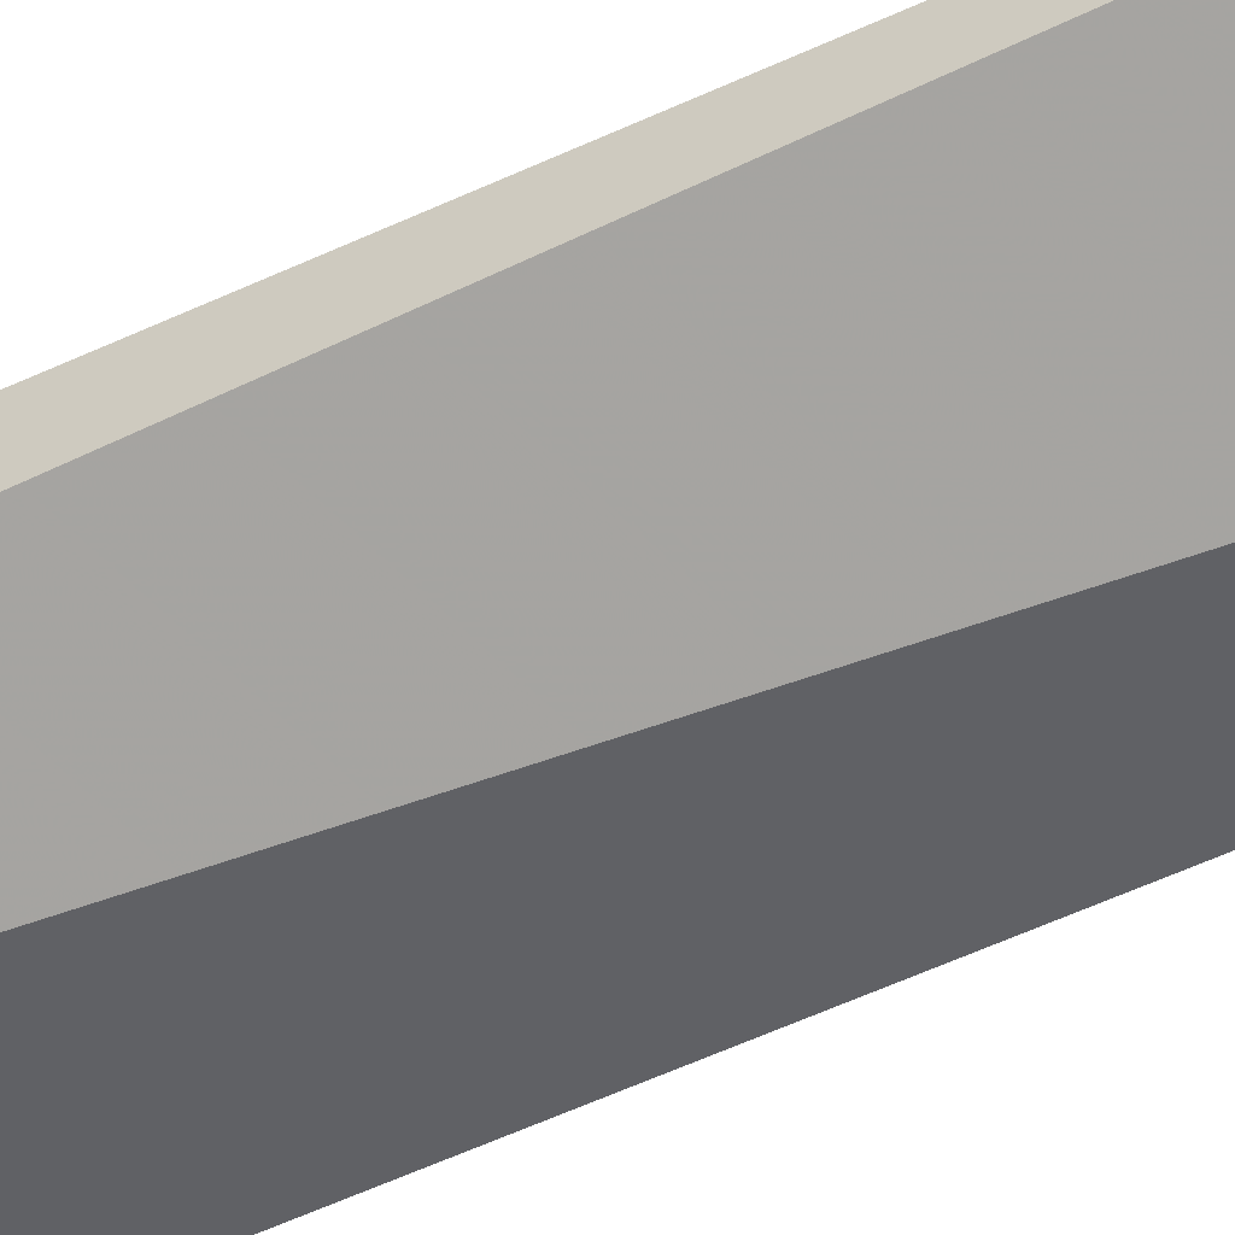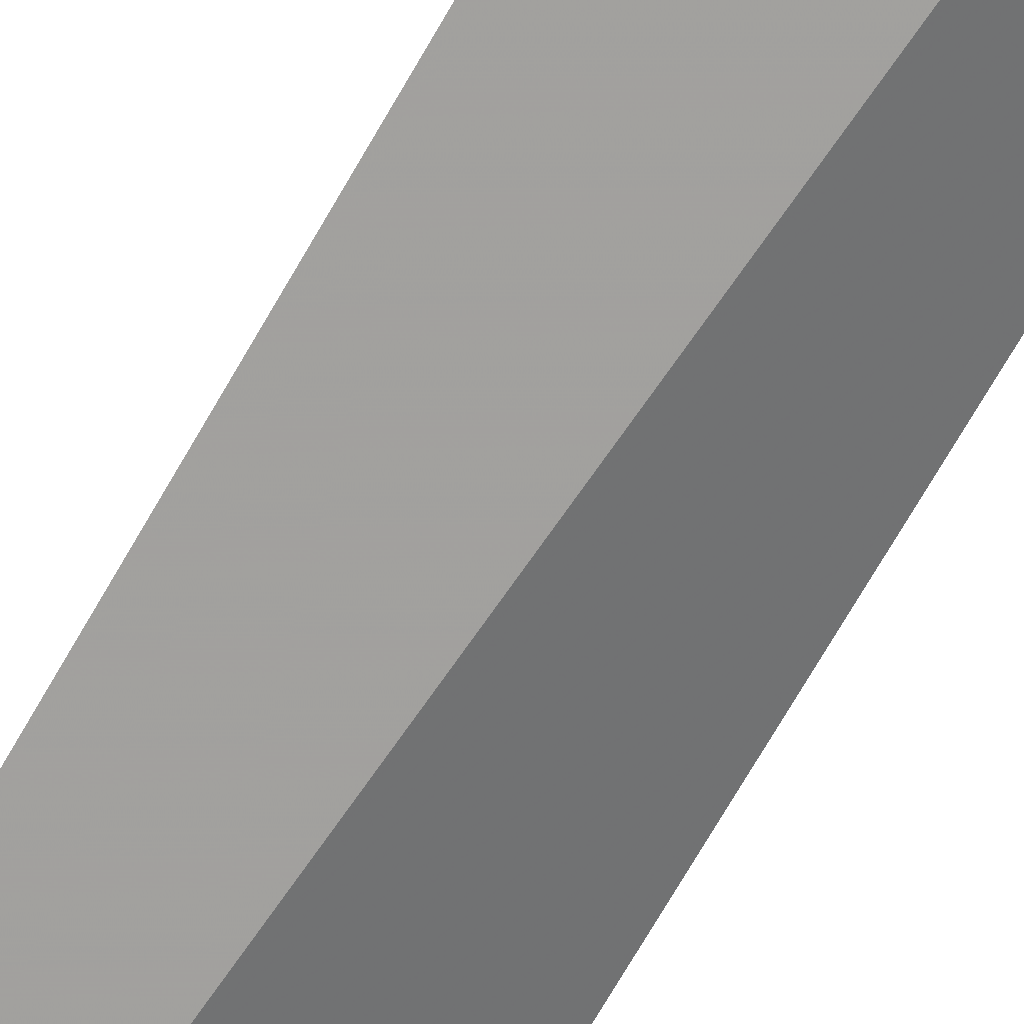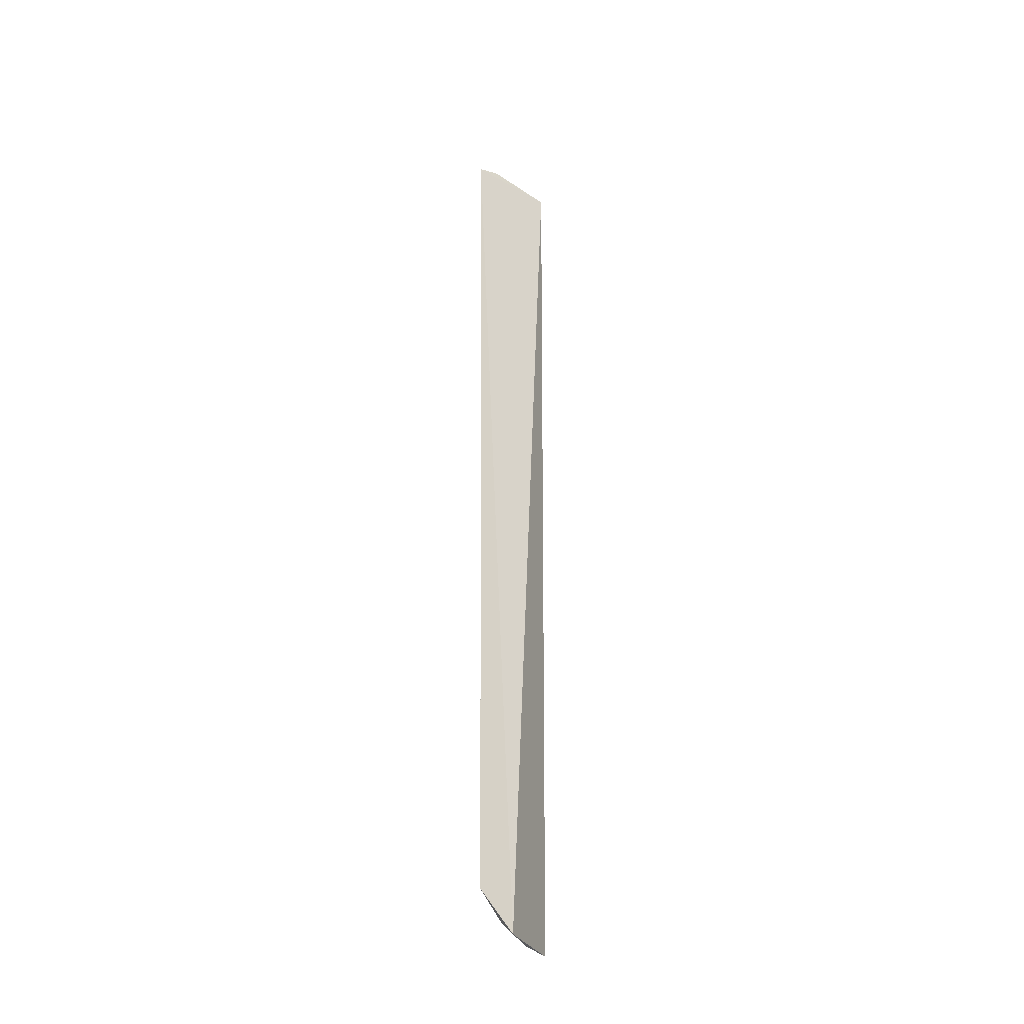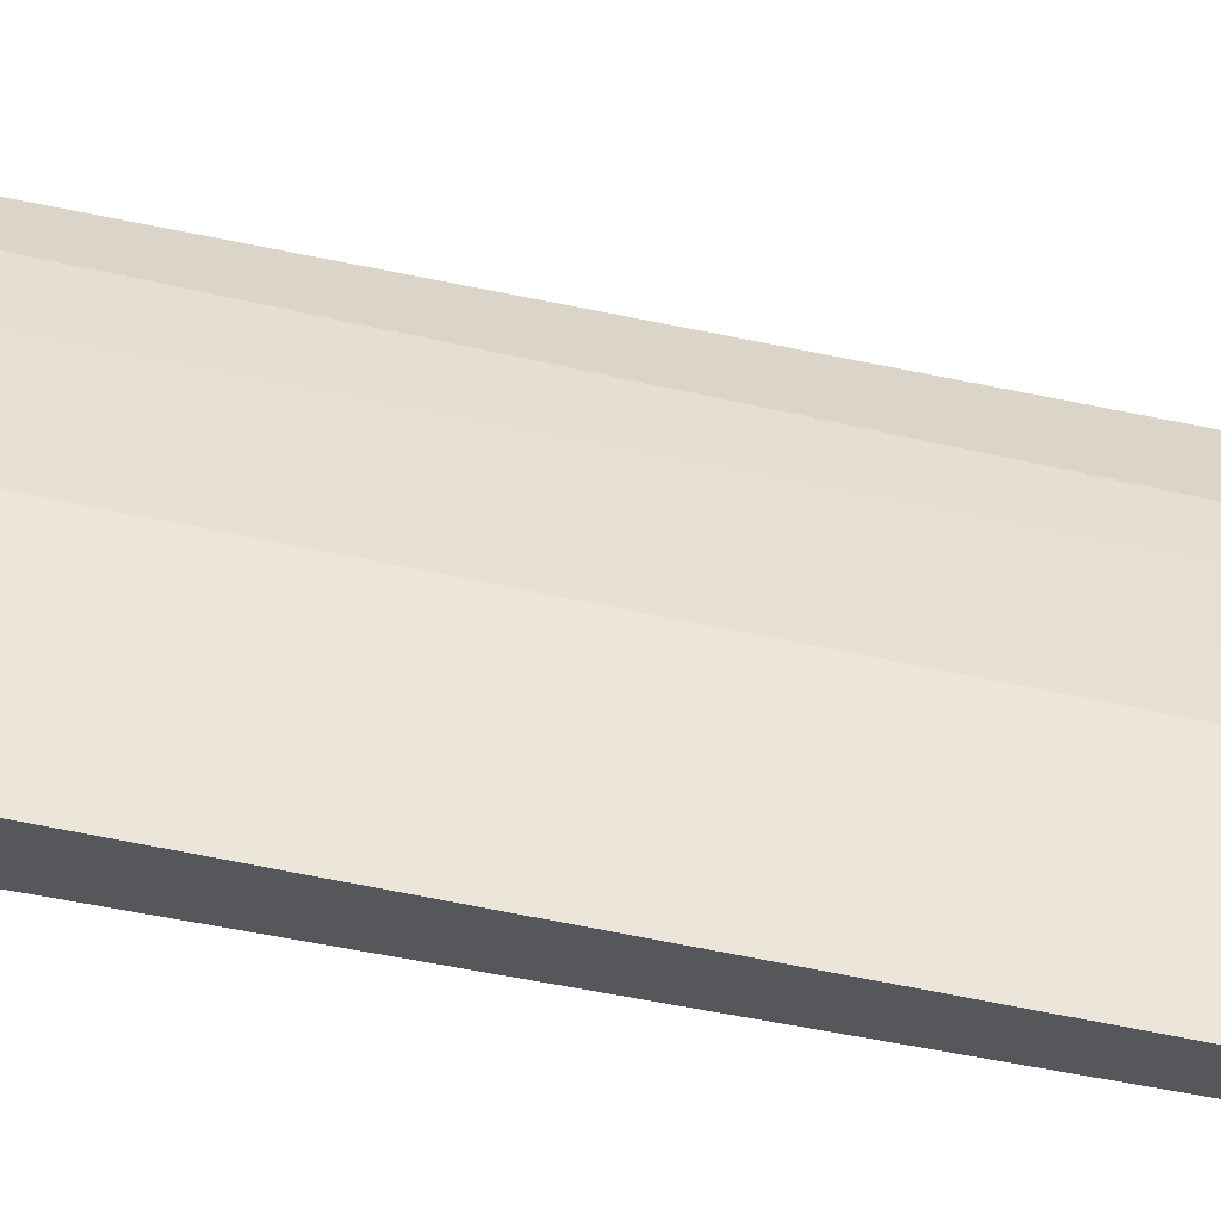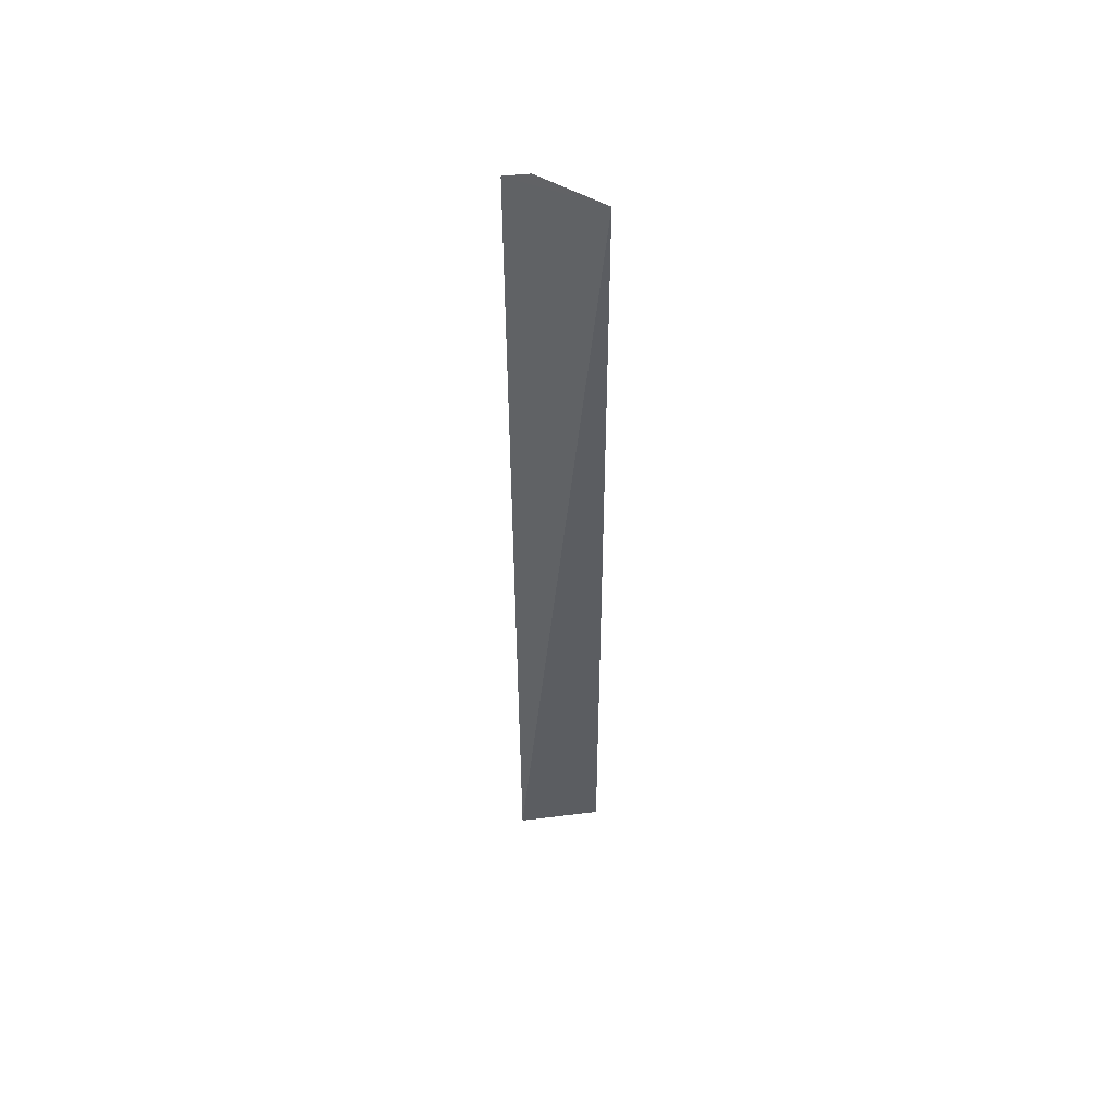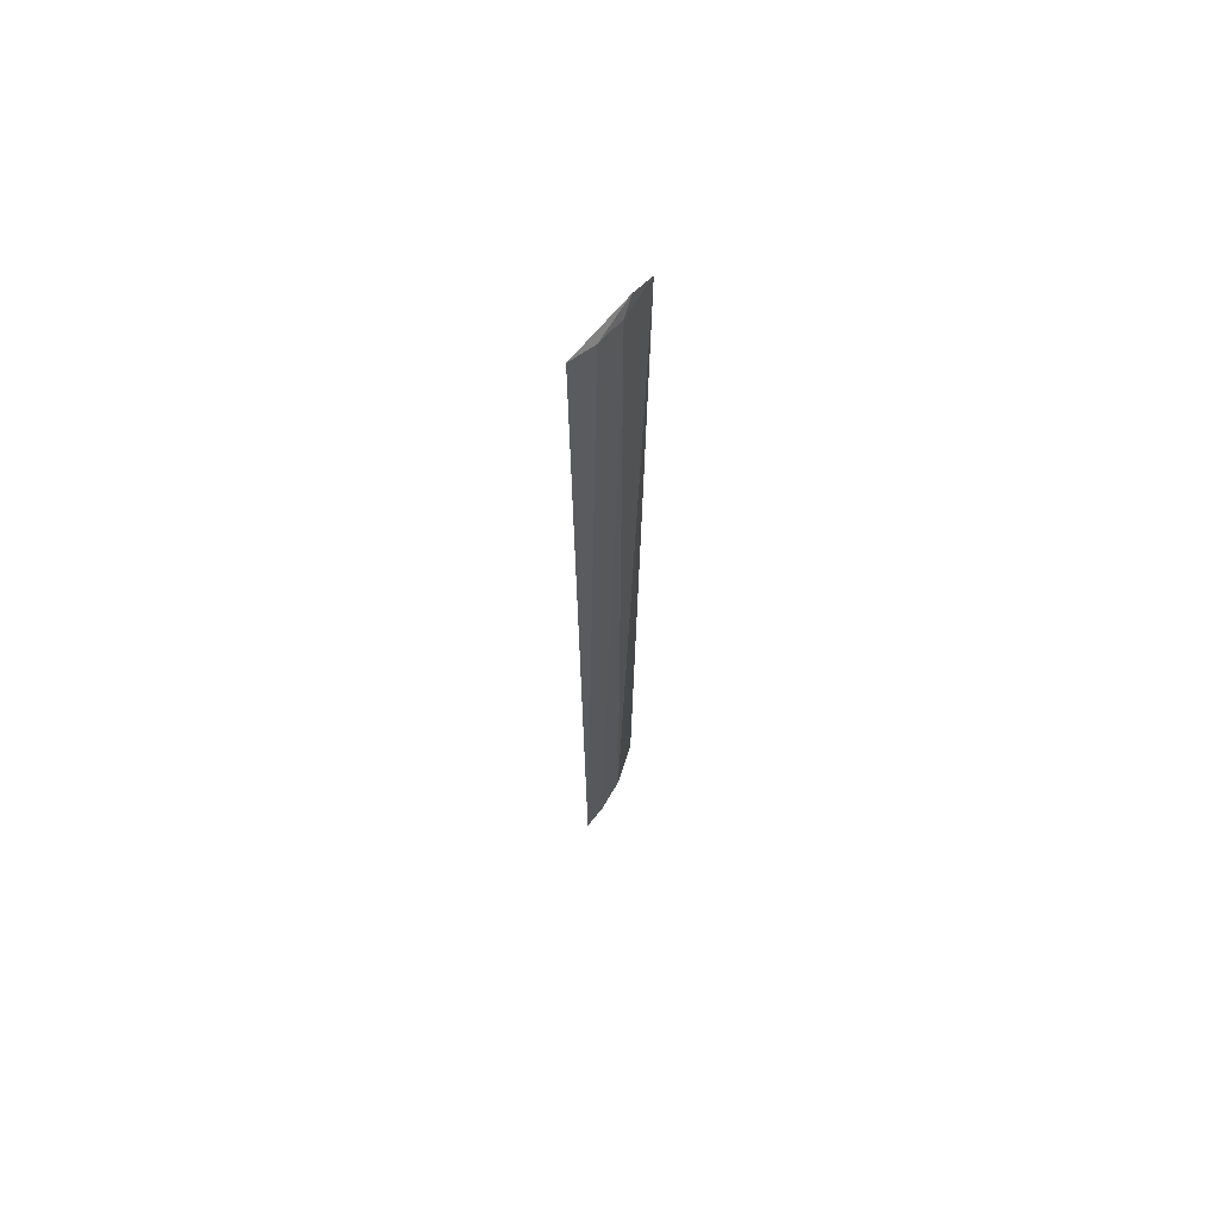
<metadata>
{"format":"obj","ext":"obj","renderer":"f3d","projection":"perspective","resolution":1024,"background":"white","views":[{"elev":-48.7,"azim":-61.8,"up":"+Y"},{"elev":-71.7,"azim":150.1,"up":"+Y"},{"elev":-33.7,"azim":-70.0,"up":"+Z"},{"elev":67.5,"azim":-78.6,"up":"+Y"},{"elev":52.9,"azim":-5.1,"up":"+Z"},{"elev":65.2,"azim":99.5,"up":"+Z"}]}
</metadata>
<code>
v 0.1047 0.1143 0.1905
v 0.1071 0.1185 -0.4181
v 0.07555 0.135 0.1861
v 0.05185 0.1447 0.1877
v 0.05189 0.1188 -0.4231
v 0.07925 0.1352 -0.398
v 0.06705 0.1374 0.1945
v 0.09099 0.1256 0.187
v 0.09411 0.1265 -0.4147
v 0.05284 0.1395 -0.3927
v 0.06015 0.1295 -0.4114
f 5 2 1
f 5 1 4
f 6 4 3
f 7 3 4
f 7 4 1
f 8 1 2
f 8 7 1
f 8 3 7
f 9 6 3
f 9 2 5
f 9 8 2
f 9 3 8
f 10 5 4
f 10 4 6
f 10 6 9
f 11 10 9
f 11 9 5
f 11 5 10

</code>
